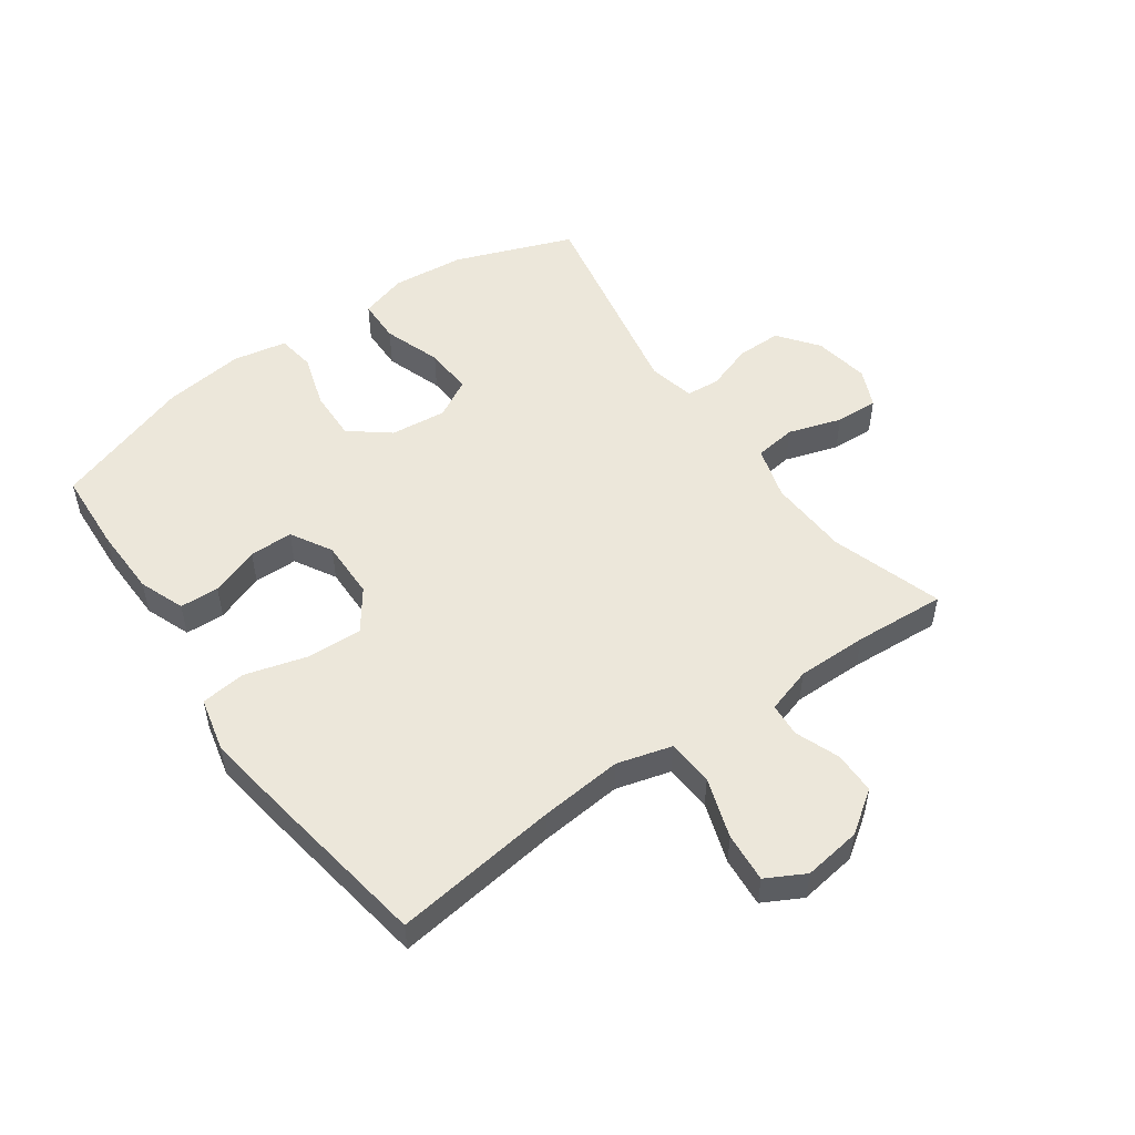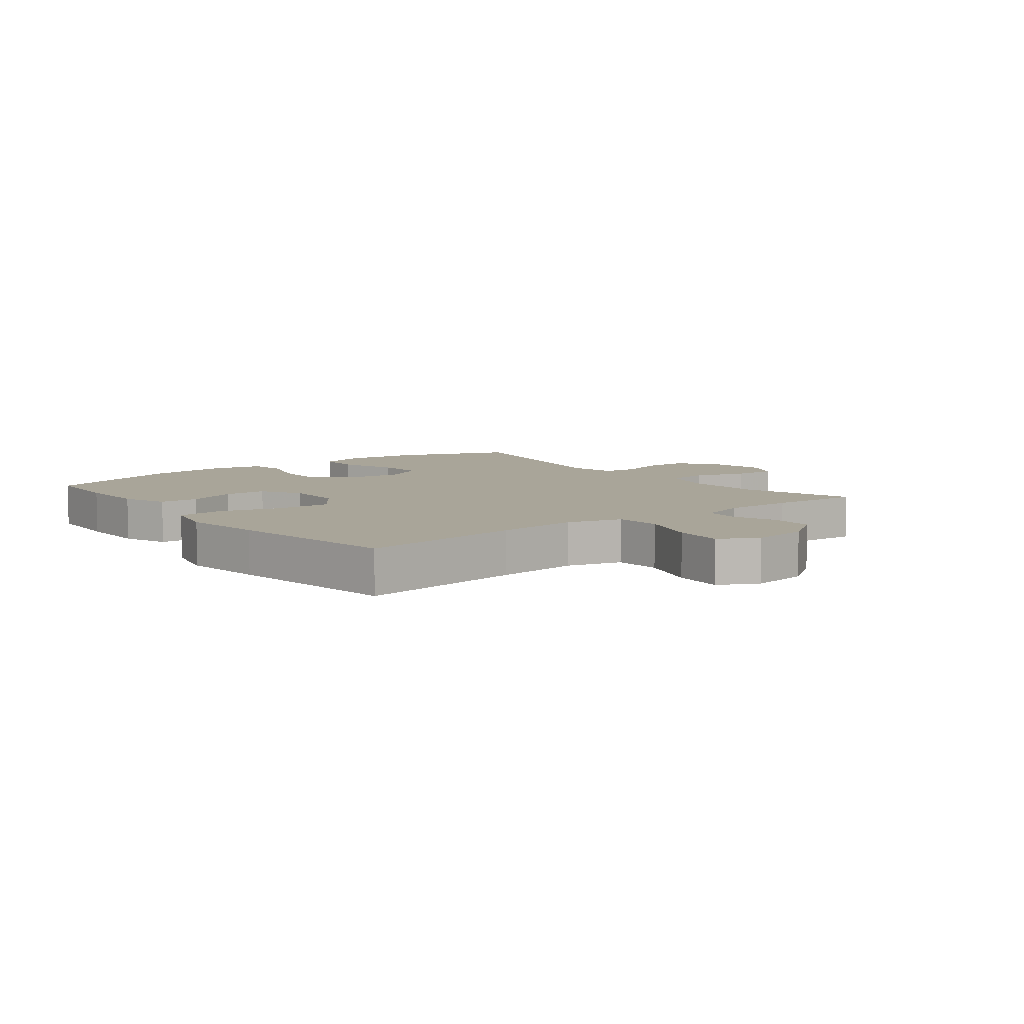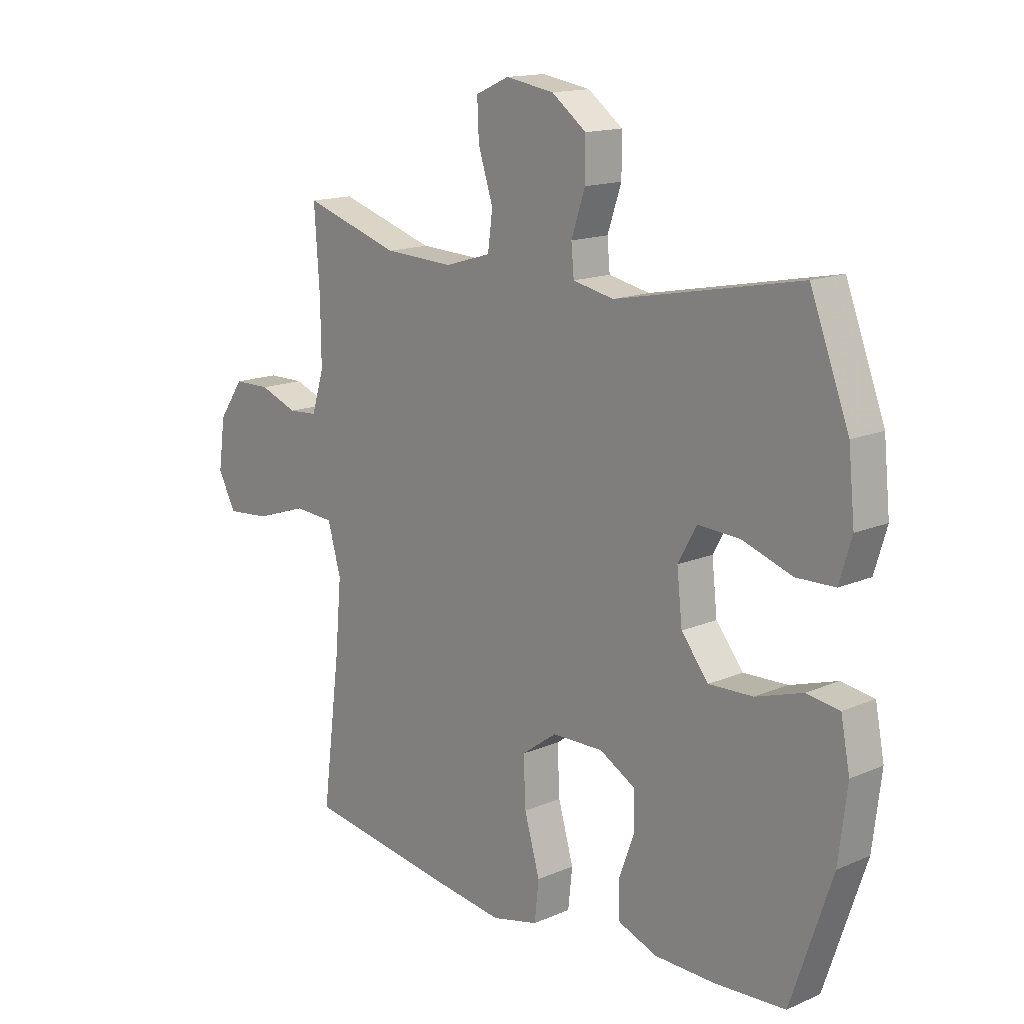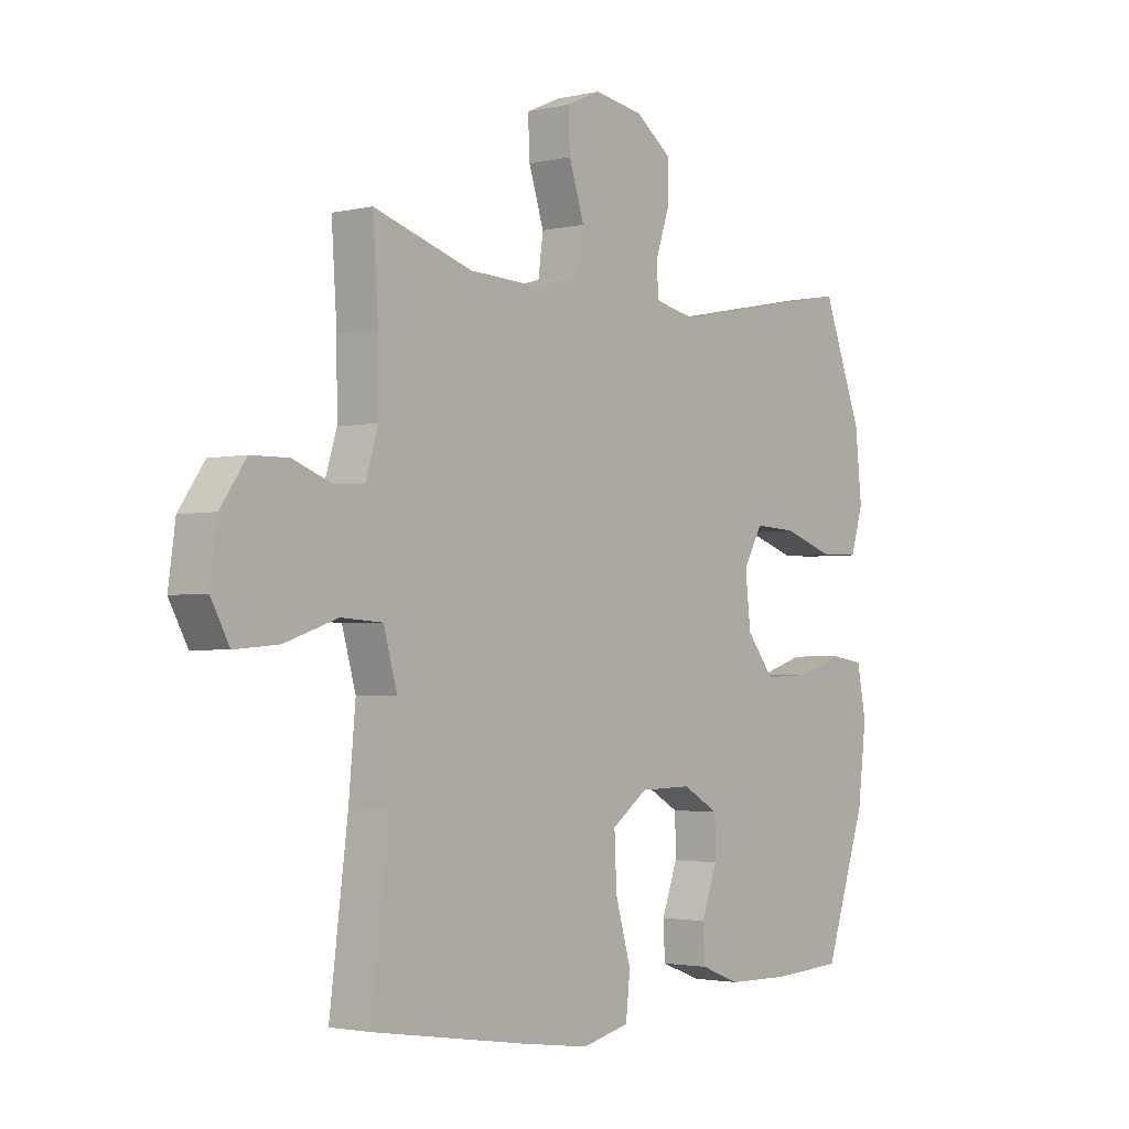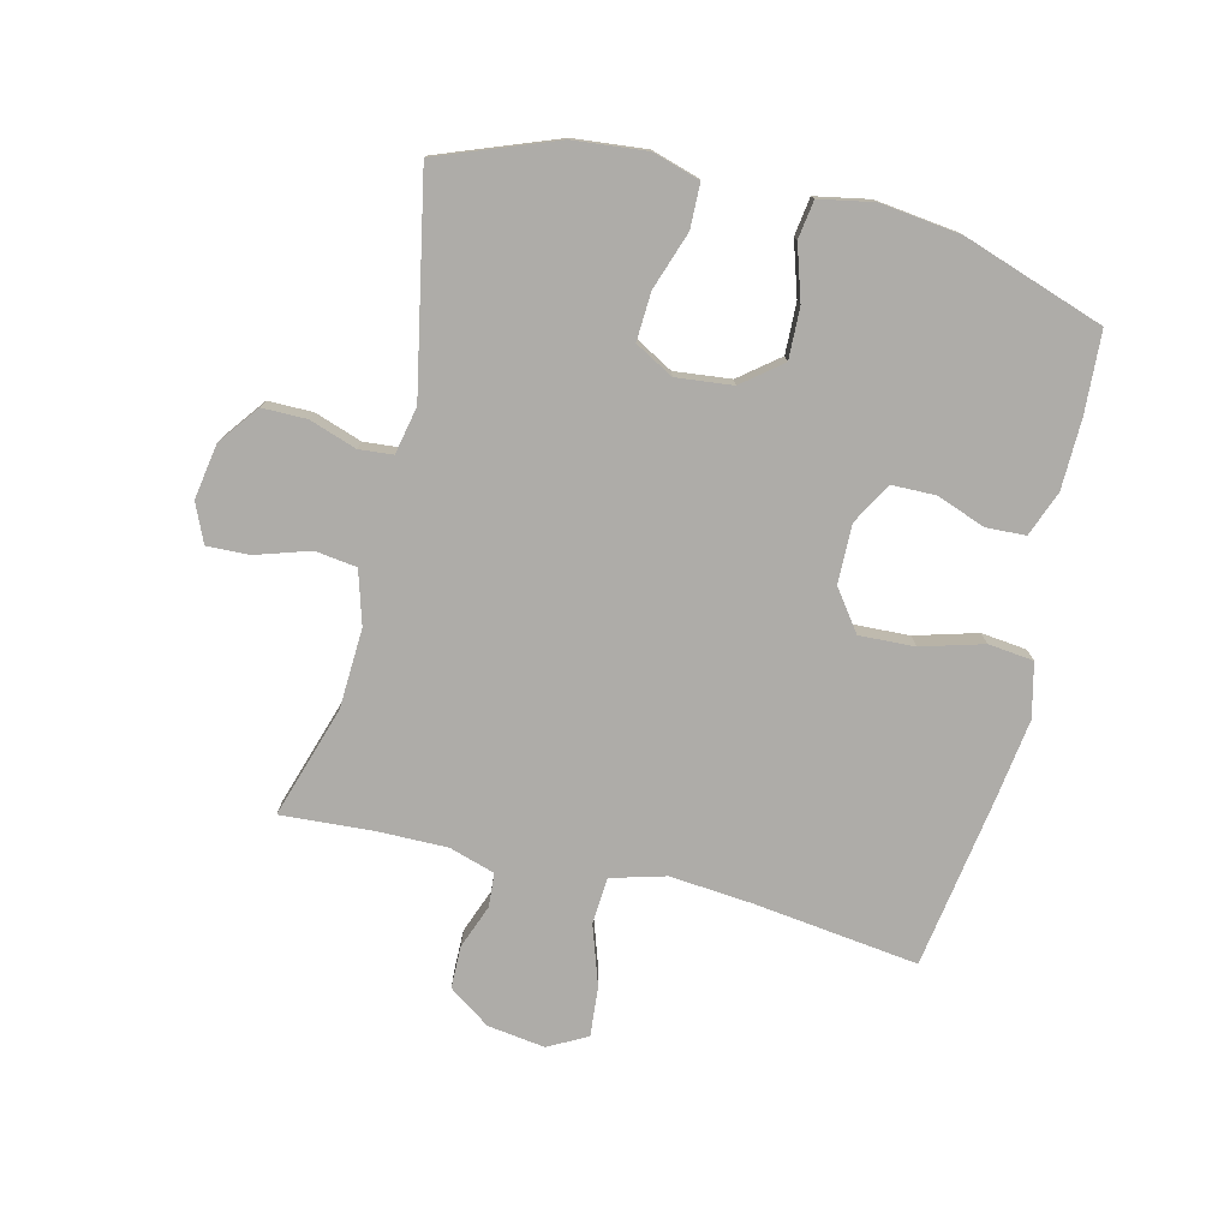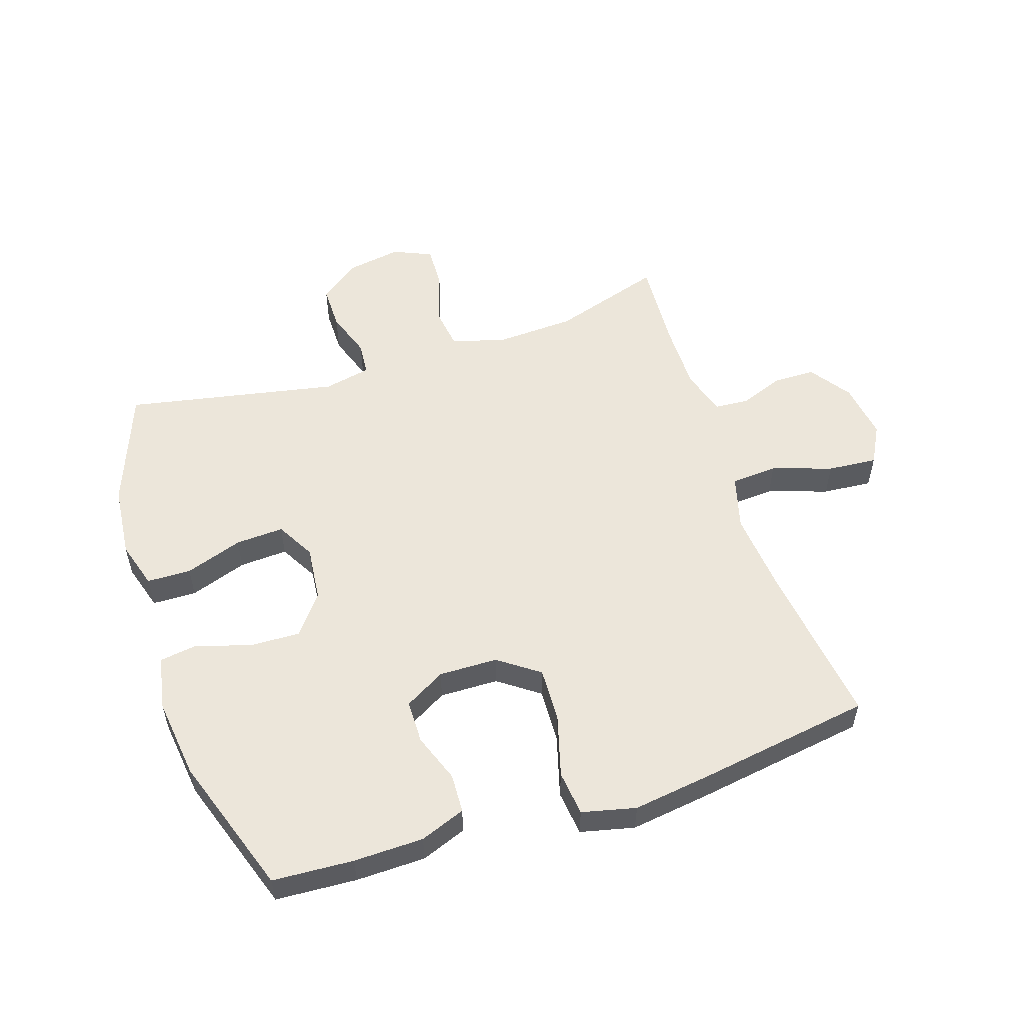
<metadata>
{"format":"obj","ext":"obj","renderer":"f3d","projection":"perspective","resolution":1024,"background":"white","views":[{"elev":51.9,"azim":-125.5,"up":"+Y"},{"elev":7.4,"azim":-128.1,"up":"+Y"},{"elev":15.0,"azim":47.3,"up":"+Z"},{"elev":-2.4,"azim":-50.8,"up":"+Z"},{"elev":-76.9,"azim":76.2,"up":"+Y"},{"elev":54.5,"azim":161.7,"up":"+Y"}]}
</metadata>
<code>
v 0.5 0.07 -0.5
v 0.368 0.07 -0.508
v 0.254 0.07 -0.506
v 0.18 0.07 -0.478
v 0.177 0.07 -0.414
v 0.206 0.07 -0.334
v 0.205 0.07 -0.263
v 0.138 0.07 -0.225
v 0.042 0.07 -0.227
v -0.024 0.07 -0.275
v -0.02 0.07 -0.365
v 0.009 0.07 -0.466
v 0.001 0.07 -0.54
v -0.087 0.07 -0.561
v -0.219 0.07 -0.543
v -0.5 0.07 -0.5
v -0.466 0.07 -0.231
v -0.454 0.07 -0.096
v -0.479 0.07 -0.007
v -0.555 0.07 -0.002
v -0.653 0.07 -0.035
v -0.734 0.07 -0.042
v -0.768 0.07 0.021
v -0.755 0.07 0.115
v -0.708 0.07 0.183
v -0.639 0.07 0.184
v -0.567 0.07 0.157
v -0.512 0.07 0.161
v -0.489 0.07 0.236
v -0.49 0.07 0.351
v -0.5 0.07 0.5
v -0.318 0.07 0.443
v -0.187 0.07 0.437
v -0.1 0.07 0.463
v -0.091 0.07 0.531
v -0.119 0.07 0.618
v -0.122 0.07 0.688
v -0.059 0.07 0.716
v 0.032 0.07 0.701
v 0.097 0.07 0.652
v 0.097 0.07 0.579
v 0.071 0.07 0.502
v 0.076 0.07 0.447
v 0.153 0.07 0.431
v 0.5 0.07 0.5
v 0.573 0.07 0.308
v 0.585 0.07 0.189
v 0.562 0.07 0.112
v 0.49 0.07 0.11
v 0.396 0.07 0.142
v 0.317 0.07 0.146
v 0.282 0.07 0.083
v 0.292 0.07 -0.009
v 0.343 0.07 -0.073
v 0.426 0.07 -0.07
v 0.514 0.07 -0.042
v 0.576 0.07 -0.051
v 0.593 0.07 -0.139
v 0.577 0.07 -0.271
v 0.5 0 -0.5
v 0.368 0 -0.508
v 0.254 0 -0.506
v 0.18 0 -0.478
v 0.177 0 -0.414
v 0.206 0 -0.334
v 0.205 0 -0.263
v 0.138 0 -0.225
v 0.042 0 -0.227
v -0.024 0 -0.275
v -0.02 0 -0.365
v 0.009 0 -0.466
v 0.001 0 -0.54
v -0.087 0 -0.561
v -0.219 0 -0.543
v -0.5 0 -0.5
v -0.466 0 -0.231
v -0.454 0 -0.096
v -0.479 0 -0.007
v -0.555 0 -0.002
v -0.653 0 -0.035
v -0.734 0 -0.042
v -0.768 0 0.021
v -0.755 0 0.115
v -0.708 0 0.183
v -0.639 0 0.184
v -0.567 0 0.157
v -0.512 0 0.161
v -0.489 0 0.236
v -0.49 0 0.351
v -0.5 0 0.5
v -0.318 0 0.443
v -0.187 0 0.437
v -0.1 0 0.463
v -0.091 0 0.531
v -0.119 0 0.618
v -0.122 0 0.688
v -0.059 0 0.716
v 0.032 0 0.701
v 0.097 0 0.652
v 0.097 0 0.579
v 0.071 0 0.502
v 0.076 0 0.447
v 0.153 0 0.431
v 0.5 0 0.5
v 0.573 0 0.308
v 0.585 0 0.189
v 0.562 0 0.112
v 0.49 0 0.11
v 0.396 0 0.142
v 0.317 0 0.146
v 0.282 0 0.083
v 0.292 0 -0.009
v 0.343 0 -0.073
v 0.426 0 -0.07
v 0.514 0 -0.042
v 0.576 0 -0.051
v 0.593 0 -0.139
v 0.577 0 -0.271
f 55 56 57 58
f 54 55 58 59
f 47 48 49 50
f 47 50 51
f 44 45 46 47
f 43 44 47 51
f 39 40 41 42
f 39 42 43
f 38 39 43
f 35 36 37 38
f 34 35 38 43
f 33 34 43 51
f 30 31 32
f 29 30 32 33
f 28 29 33 51
f 24 25 26 27
f 20 21 22 23
f 19 20 23 24
f 14 15 16 17
f 14 17 18
f 11 12 13 14
f 10 11 14 18
f 9 10 18 19
f 3 4 5 6
f 3 6 7
f 2 3 7
f 54 59 1 2
f 53 54 2 7
f 52 53 7 8
f 27 28 51 52
f 19 24 27 52
f 8 9 19 52
f 117 116 115 114
f 118 117 114 113
f 109 108 107 106
f 110 109 106
f 106 105 104 103
f 110 106 103 102
f 101 100 99 98
f 102 101 98
f 102 98 97
f 97 96 95 94
f 102 97 94 93
f 110 102 93 92
f 91 90 89
f 92 91 89 88
f 110 92 88 87
f 86 85 84 83
f 82 81 80 79
f 83 82 79 78
f 76 75 74 73
f 77 76 73
f 73 72 71 70
f 77 73 70 69
f 78 77 69 68
f 65 64 63 62
f 66 65 62
f 66 62 61
f 61 60 118 113
f 66 61 113 112
f 67 66 112 111
f 111 110 87 86
f 111 86 83 78
f 111 78 68 67
f 1 60 61 2
f 2 61 62 3
f 3 62 63 4
f 4 63 64 5
f 5 64 65 6
f 6 65 66 7
f 7 66 67 8
f 8 67 68 9
f 9 68 69 10
f 10 69 70 11
f 11 70 71 12
f 12 71 72 13
f 13 72 73 14
f 14 73 74 15
f 15 74 75 16
f 16 75 76 17
f 17 76 77 18
f 18 77 78 19
f 19 78 79 20
f 20 79 80 21
f 21 80 81 22
f 22 81 82 23
f 23 82 83 24
f 24 83 84 25
f 25 84 85 26
f 26 85 86 27
f 27 86 87 28
f 28 87 88 29
f 29 88 89 30
f 30 89 90 31
f 31 90 91 32
f 32 91 92 33
f 33 92 93 34
f 34 93 94 35
f 35 94 95 36
f 36 95 96 37
f 37 96 97 38
f 38 97 98 39
f 39 98 99 40
f 40 99 100 41
f 41 100 101 42
f 42 101 102 43
f 43 102 103 44
f 44 103 104 45
f 45 104 105 46
f 46 105 106 47
f 47 106 107 48
f 48 107 108 49
f 49 108 109 50
f 50 109 110 51
f 51 110 111 52
f 52 111 112 53
f 53 112 113 54
f 54 113 114 55
f 55 114 115 56
f 56 115 116 57
f 57 116 117 58
f 58 117 118 59
f 59 118 60 1

</code>
